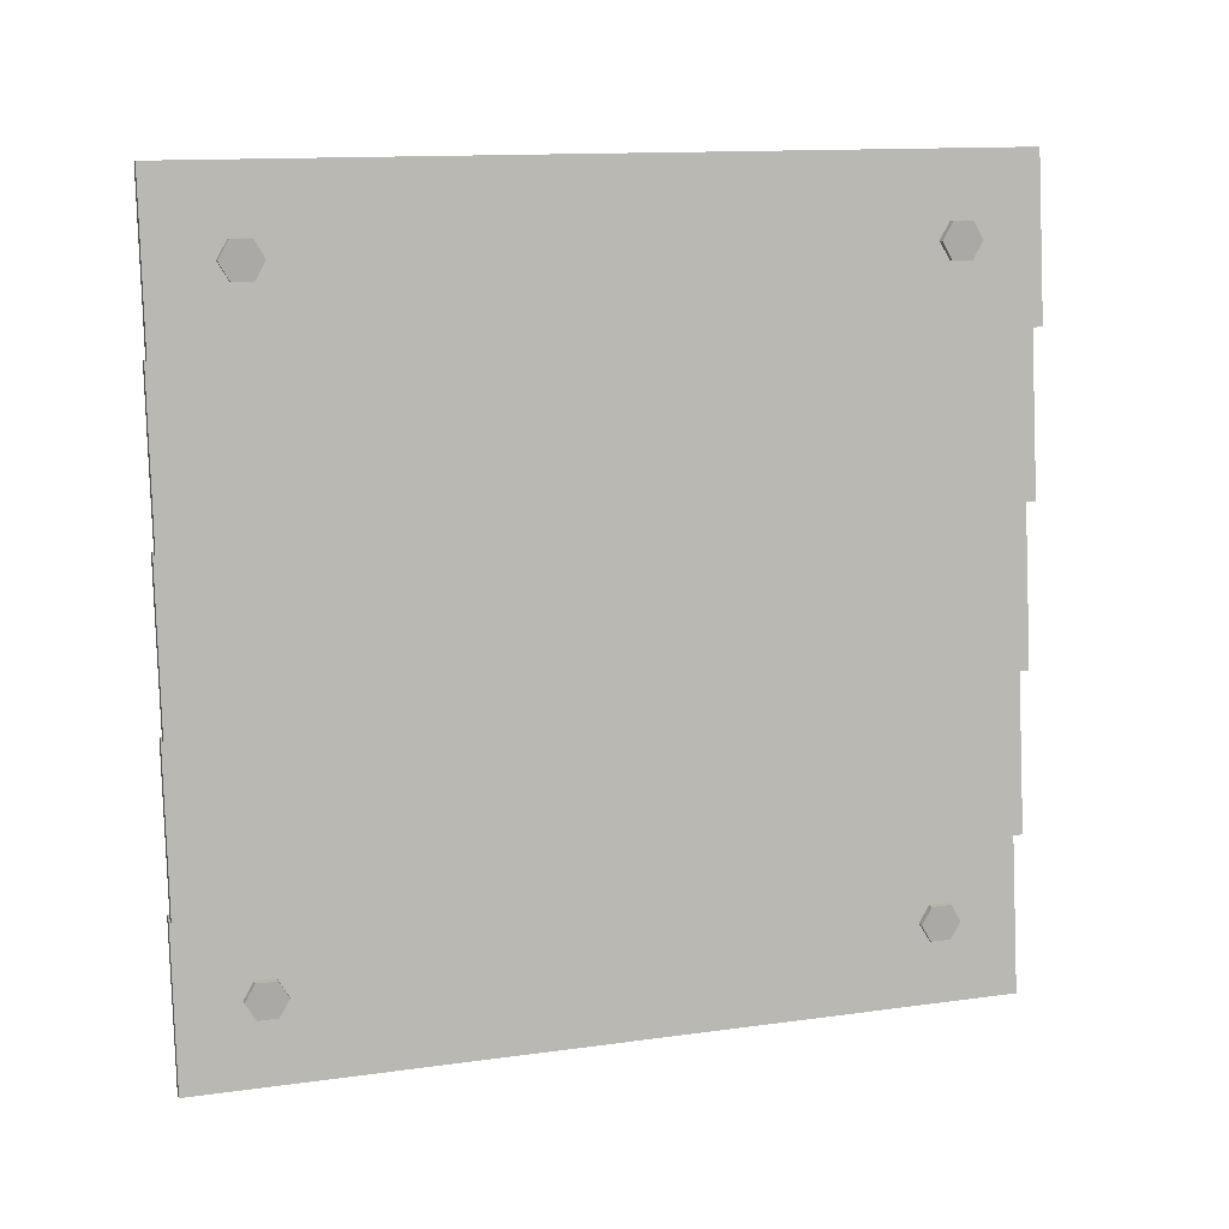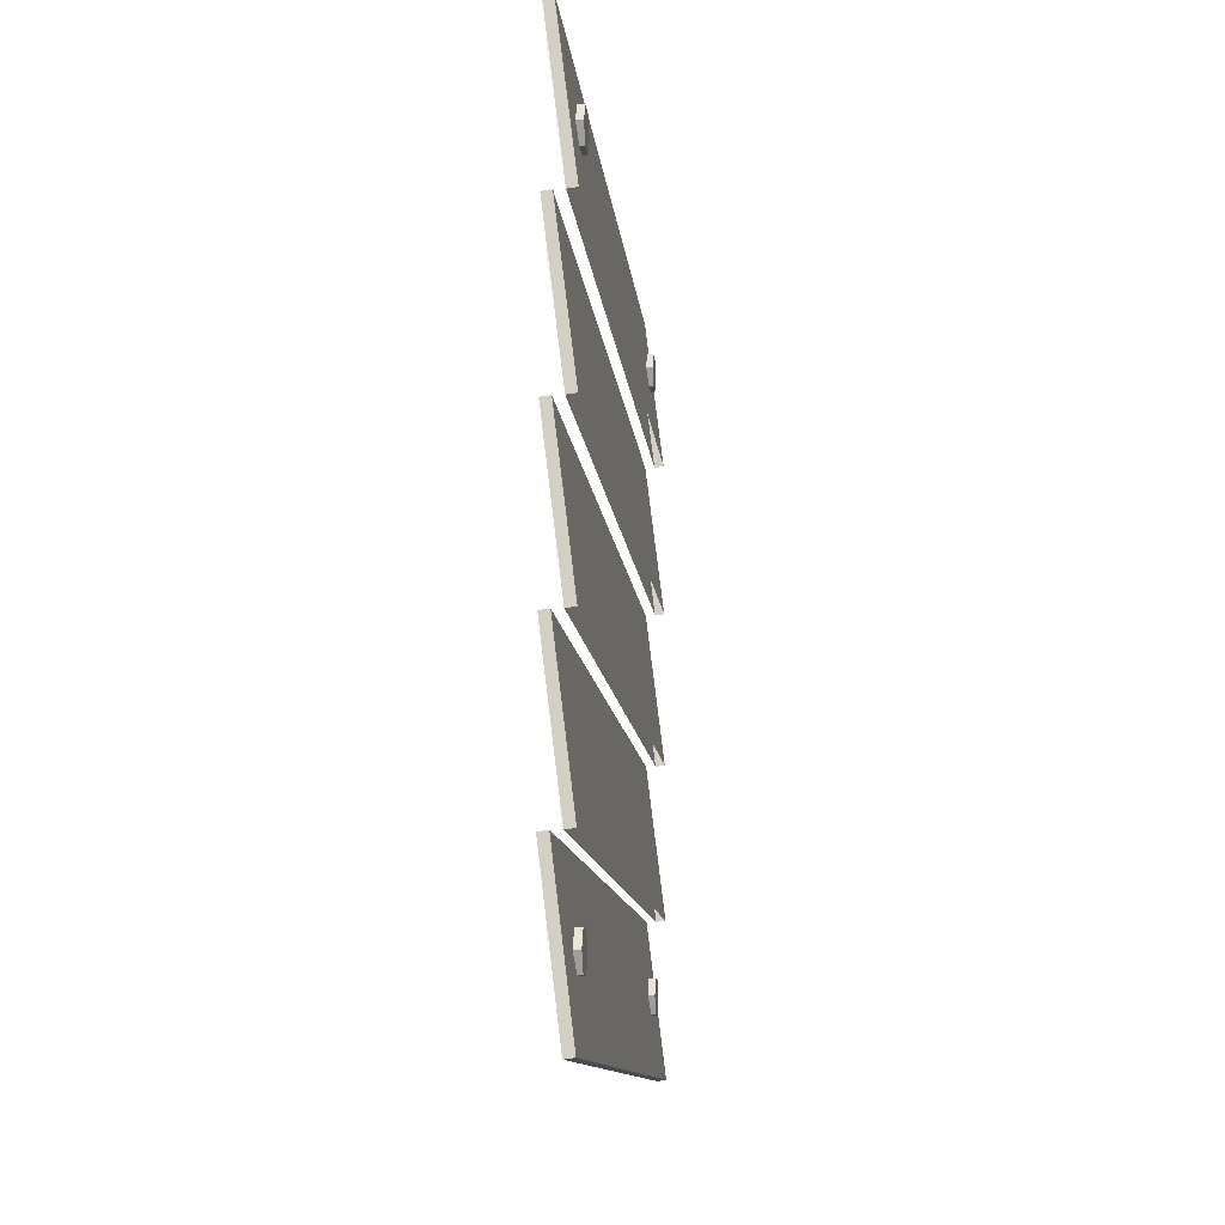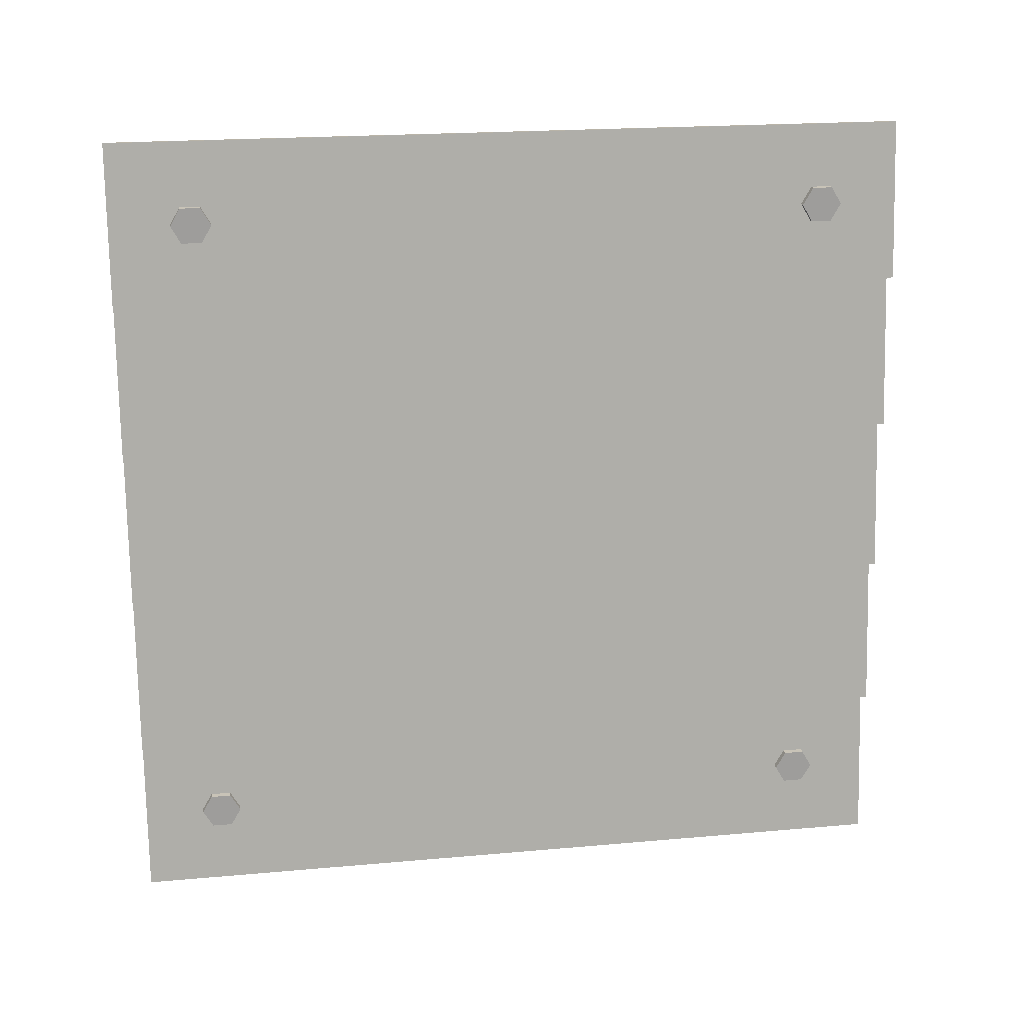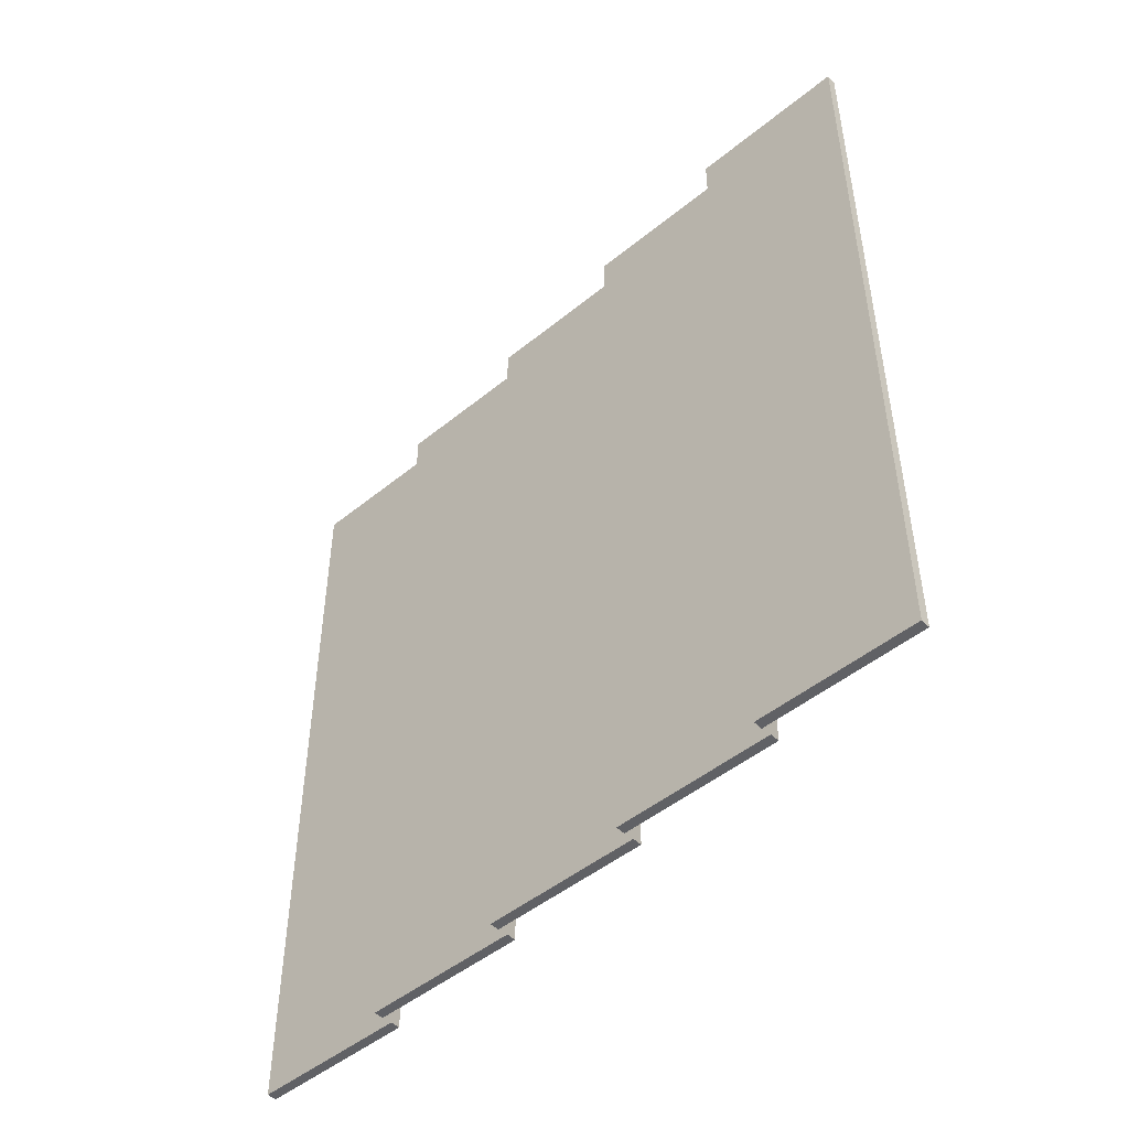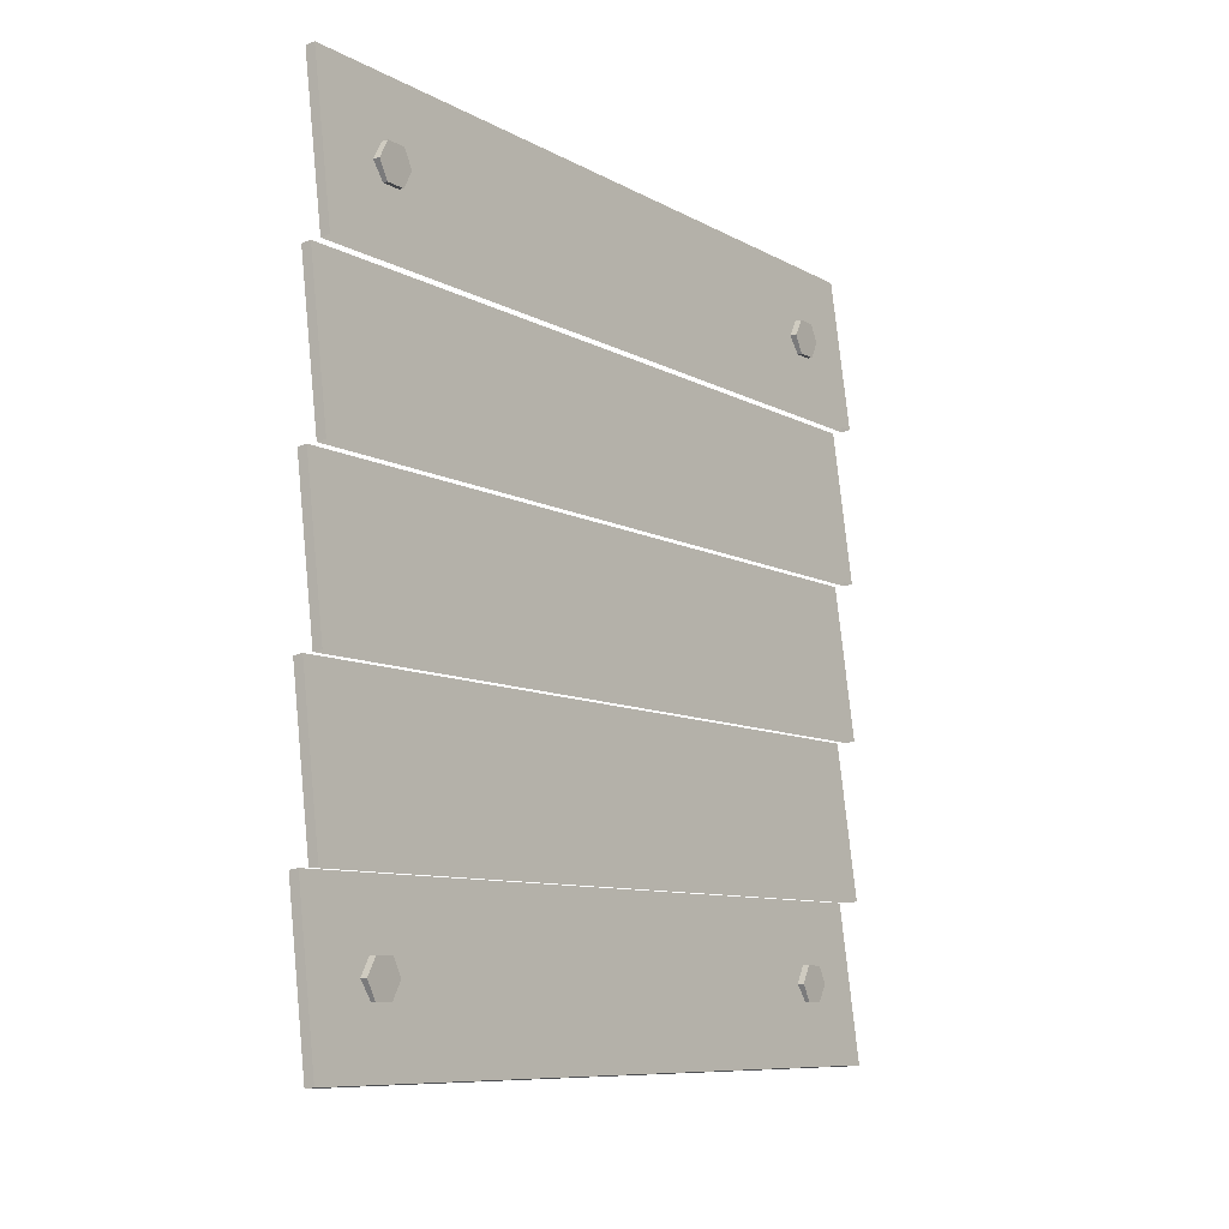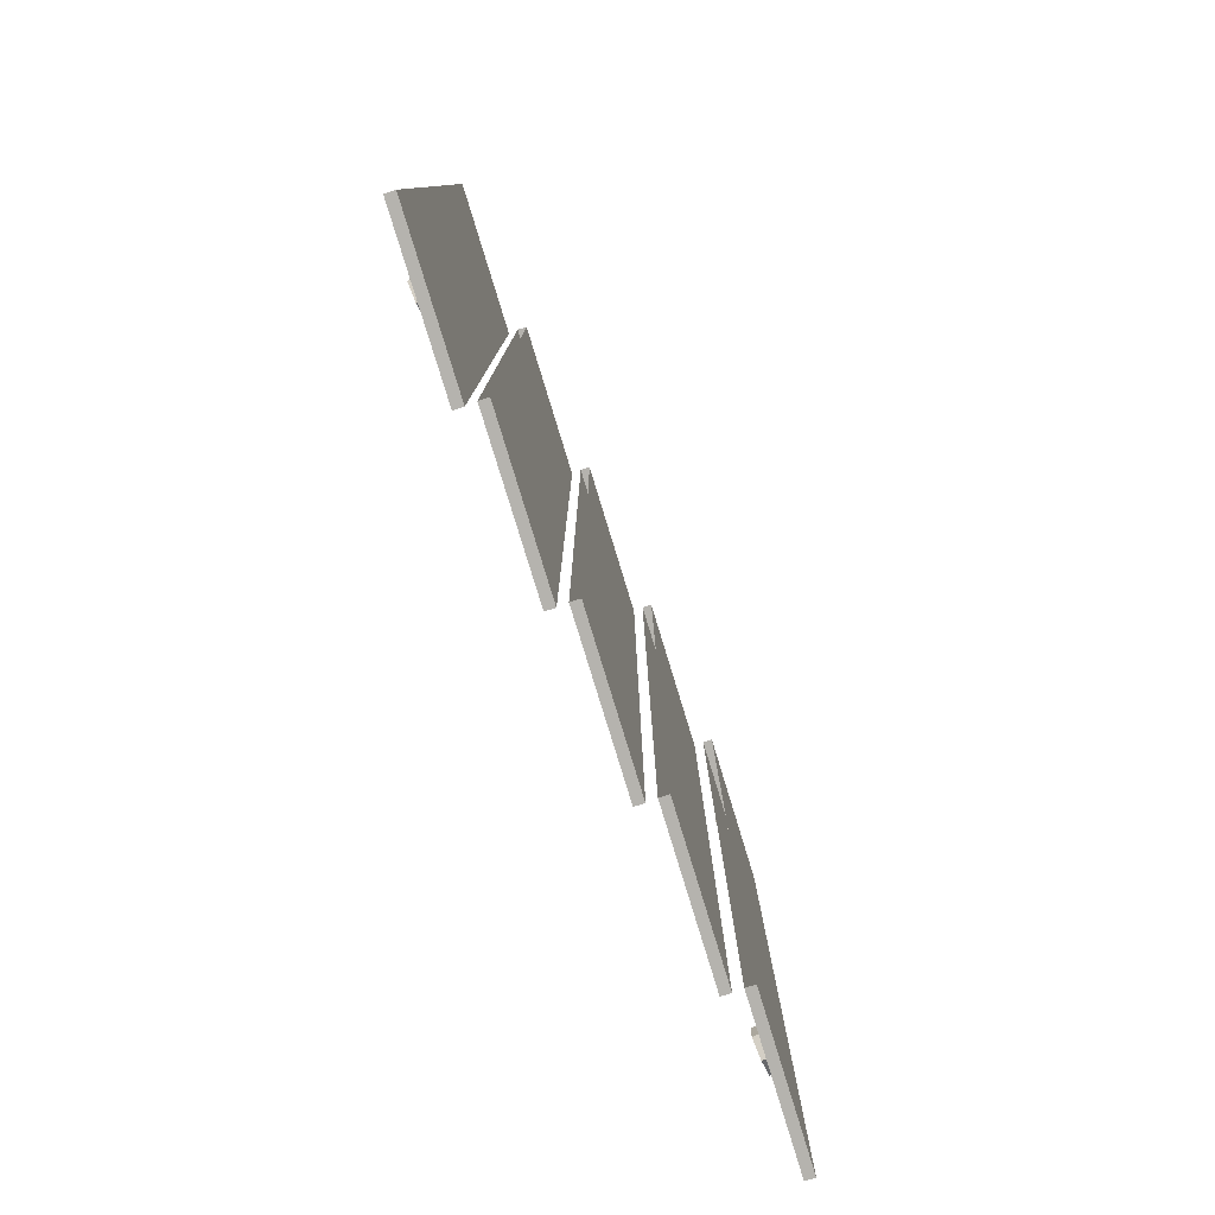
<metadata>
{"format":"obj","ext":"obj","renderer":"f3d","projection":"perspective","resolution":1024,"background":"white","views":[{"elev":13.3,"azim":72.5,"up":"+Y"},{"elev":-11.8,"azim":5.7,"up":"+Y"},{"elev":19.8,"azim":80.5,"up":"+Y"},{"elev":-48.4,"azim":-40.7,"up":"+Z"},{"elev":-8.9,"azim":34.9,"up":"+Y"},{"elev":-79.9,"azim":-156.0,"up":"+Z"}]}
</metadata>
<code>
o Cubo
v 0.007433 1.08 -0.51
v 0.01743 1.08 -0.51
v 0.007433 1.054 -0.495
v 0.01743 1.054 -0.495
v 0.007433 1.054 -0.465
v 0.01743 1.054 -0.465
v 0.007433 1.08 -0.45
v 0.01743 1.08 -0.45
v 0.007433 1.106 -0.465
v 0.01743 1.106 -0.465
v 0.007433 1.106 -0.495
v 0.01743 1.106 -0.495
v 0.007433 1.08 0.45
v 0.007433 1.054 0.465
v 0.01743 1.054 0.465
v 0.01743 1.08 0.45
v 0.007433 1.054 0.495
v 0.01743 1.054 0.495
v 0.007433 1.08 0.51
v 0.01743 1.08 0.51
v 0.007433 1.106 0.495
v 0.01743 1.106 0.495
v 0.007433 1.106 0.465
v 0.01743 1.106 0.465
v 0.007433 0.12 0.45
v 0.007433 0.09402 0.465
v 0.01743 0.09402 0.465
v 0.01743 0.12 0.45
v 0.007433 0.09402 0.495
v 0.01743 0.09402 0.495
v 0.007433 0.12 0.51
v 0.01743 0.12 0.51
v 0.007433 0.146 0.495
v 0.01743 0.146 0.495
v 0.007433 0.146 0.465
v 0.01743 0.146 0.465
v 0.007433 0.12 -0.51
v 0.007433 0.09402 -0.495
v 0.01743 0.09402 -0.495
v 0.01743 0.12 -0.51
v 0.007433 0.09402 -0.465
v 0.01743 0.09402 -0.465
v 0.007433 0.12 -0.45
v 0.01743 0.12 -0.45
v 0.007433 0.146 -0.465
v 0.01743 0.146 -0.465
v 0.007433 0.146 -0.495
v 0.01743 0.146 -0.495
v 0.007411 9e-06 0.6
v -0.02184 1.198 0.6
v 0.007411 9e-06 -0.6
v -0.02184 1.198 -0.6
v 0.02184 0.00178 0.6
v -0.007411 1.2 0.6
v 0.02184 0.00178 -0.6
v -0.007411 1.2 -0.6
v 0.007411 0.24 0.6
v 0.007411 0.48 0.6
v 0.007411 0.72 0.6
v -0.02184 0.9582 0.6
v -0.02184 0.9582 -0.6
v -0.02184 0.7182 -0.6
v -0.02184 0.4782 -0.6
v 0.007411 0.24 -0.6
v -0.007411 0.96 -0.6
v -0.007411 0.72 -0.6
v -0.007411 0.48 -0.6
v 0.02184 0.2418 -0.6
v -0.007411 0.96 0.6
v -0.007411 0.72 0.6
v -0.007411 0.48 0.6
v 0.02184 0.2418 0.6
v -0.007411 0.24 0.6
v -0.02184 0.2382 0.6
v 0.02184 0.4818 0.6
v -0.02184 0.4782 0.6
v 0.02184 0.7218 0.6
v -0.02184 0.7182 0.6
v 0.02184 0.9618 0.6
v 0.007411 0.96 0.6
v -0.007411 0.24 -0.6
v 0.02184 0.4818 -0.6
v 0.02184 0.7218 -0.6
v 0.02184 0.9618 -0.6
v -0.02184 0.2382 -0.6
v 0.007411 0.48 -0.6
v 0.007411 0.72 -0.6
v 0.007411 0.96 -0.6
f 1 3 4 2
f 3 5 6 4
f 5 7 8 6
f 7 9 10 8
f 4 6 8 10 12 2
f 9 11 12 10
f 11 1 2 12
f 13 14 15 16
f 14 17 18 15
f 17 19 20 18
f 19 21 22 20
f 15 18 20 22 24 16
f 21 23 24 22
f 23 13 16 24
f 25 26 27 28
f 26 29 30 27
f 29 31 32 30
f 31 33 34 32
f 27 30 32 34 36 28
f 33 35 36 34
f 35 25 28 36
f 37 40 39 38
f 38 39 42 41
f 41 42 44 43
f 43 44 46 45
f 39 40 48 46 44 42
f 45 46 48 47
f 47 48 40 37
f 80 50 52 88
f 88 52 56 84
f 84 56 54 79
f 79 54 50 80
f 51 55 53 49
f 56 52 50 54
f 53 73 74 49
f 72 71 76 57
f 75 70 78 58
f 77 69 60 59
f 55 81 73 53
f 68 67 71 72
f 82 66 70 75
f 83 65 69 77
f 51 85 81 55
f 64 63 67 68
f 86 62 66 82
f 87 61 65 83
f 49 74 85 51
f 57 76 63 64
f 58 78 62 86
f 59 60 61 87

</code>
